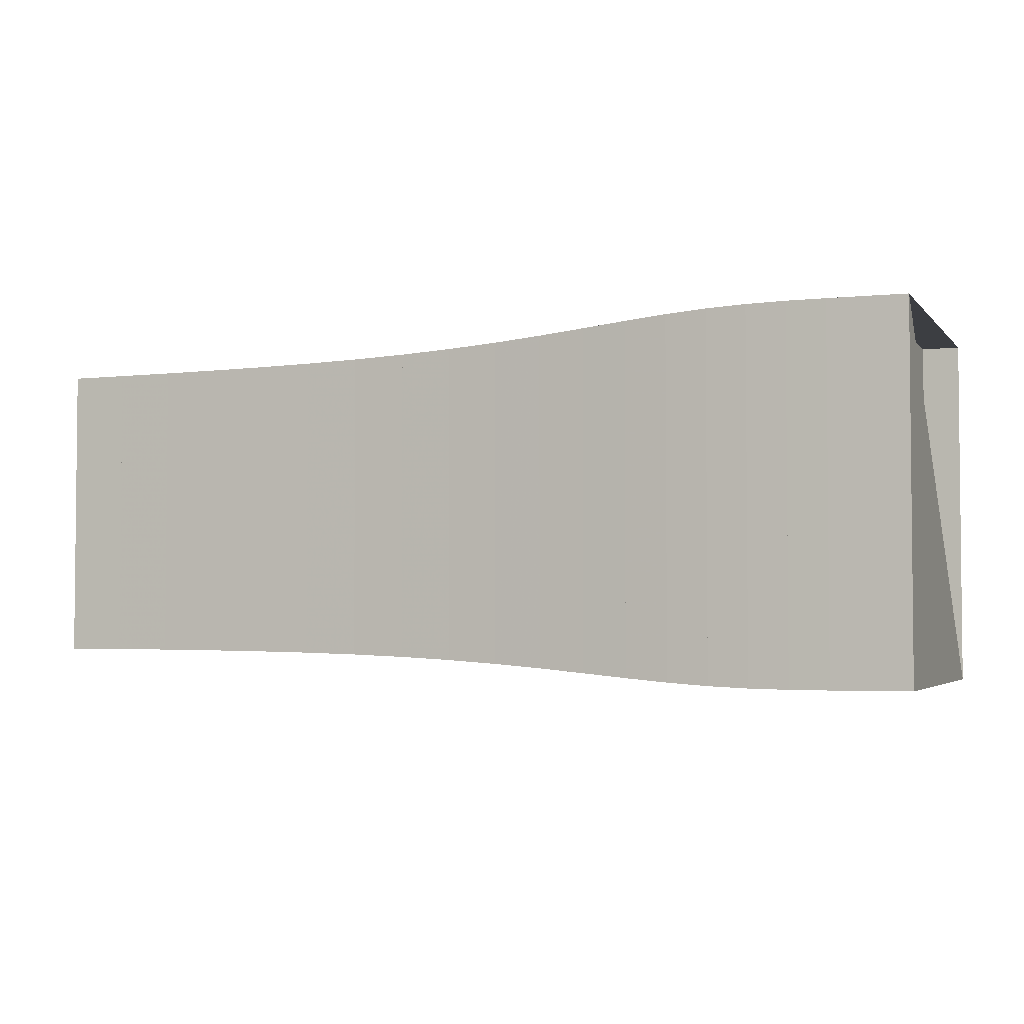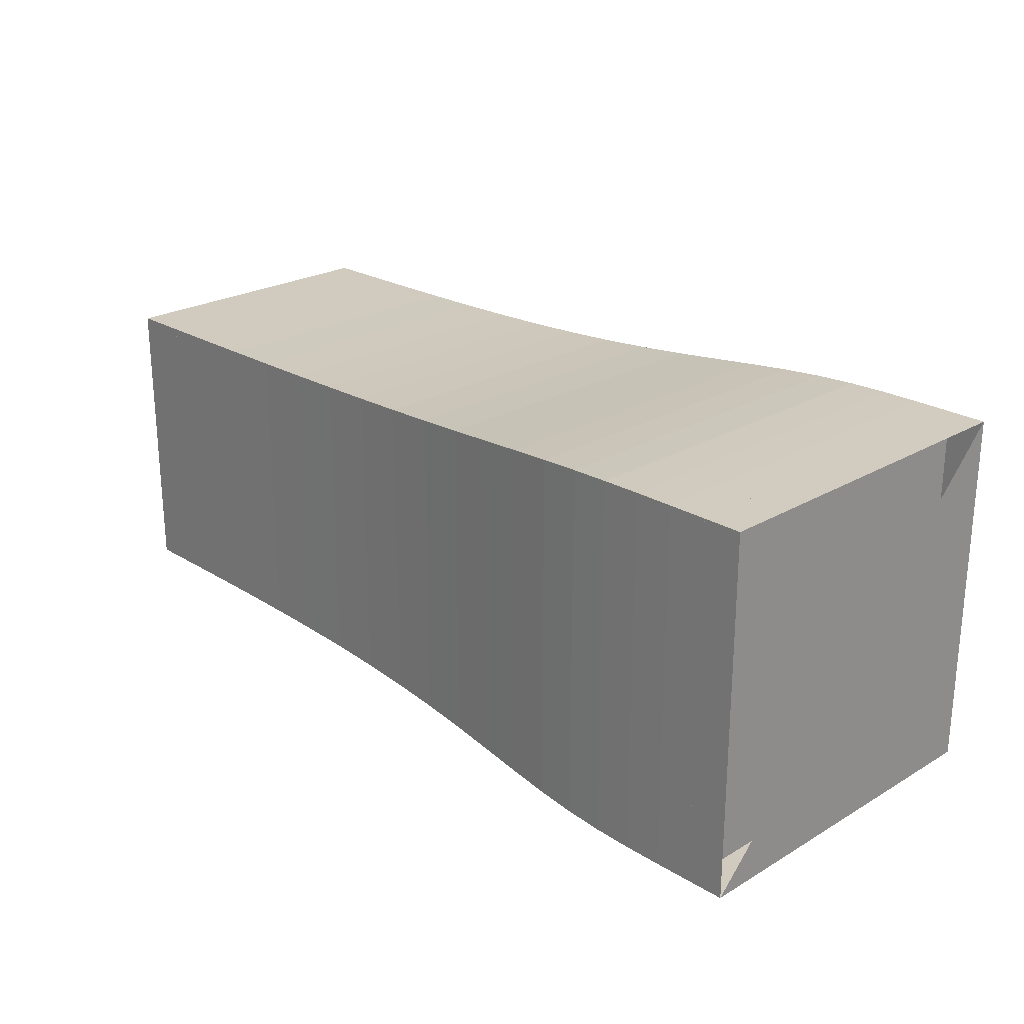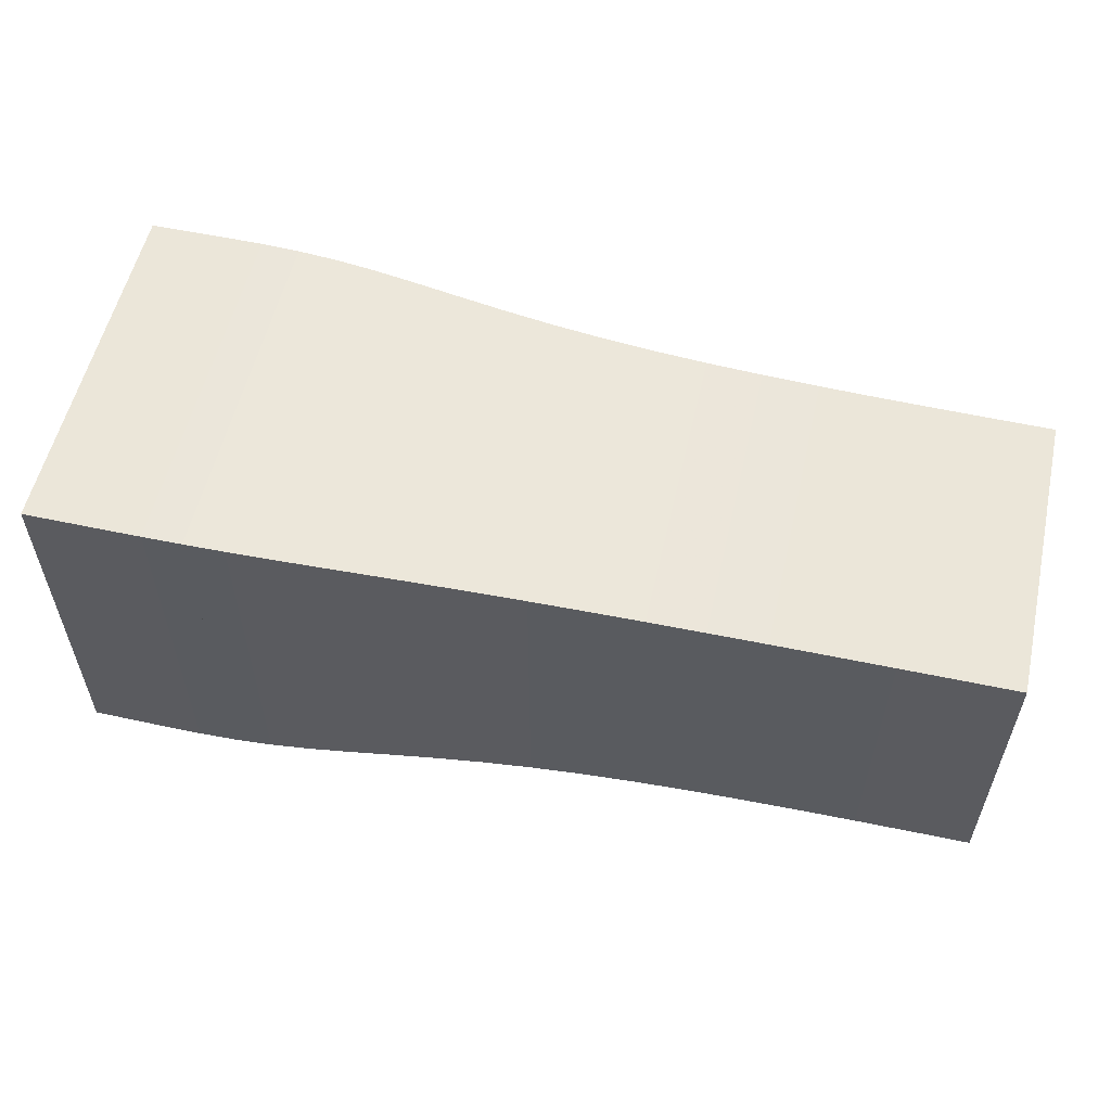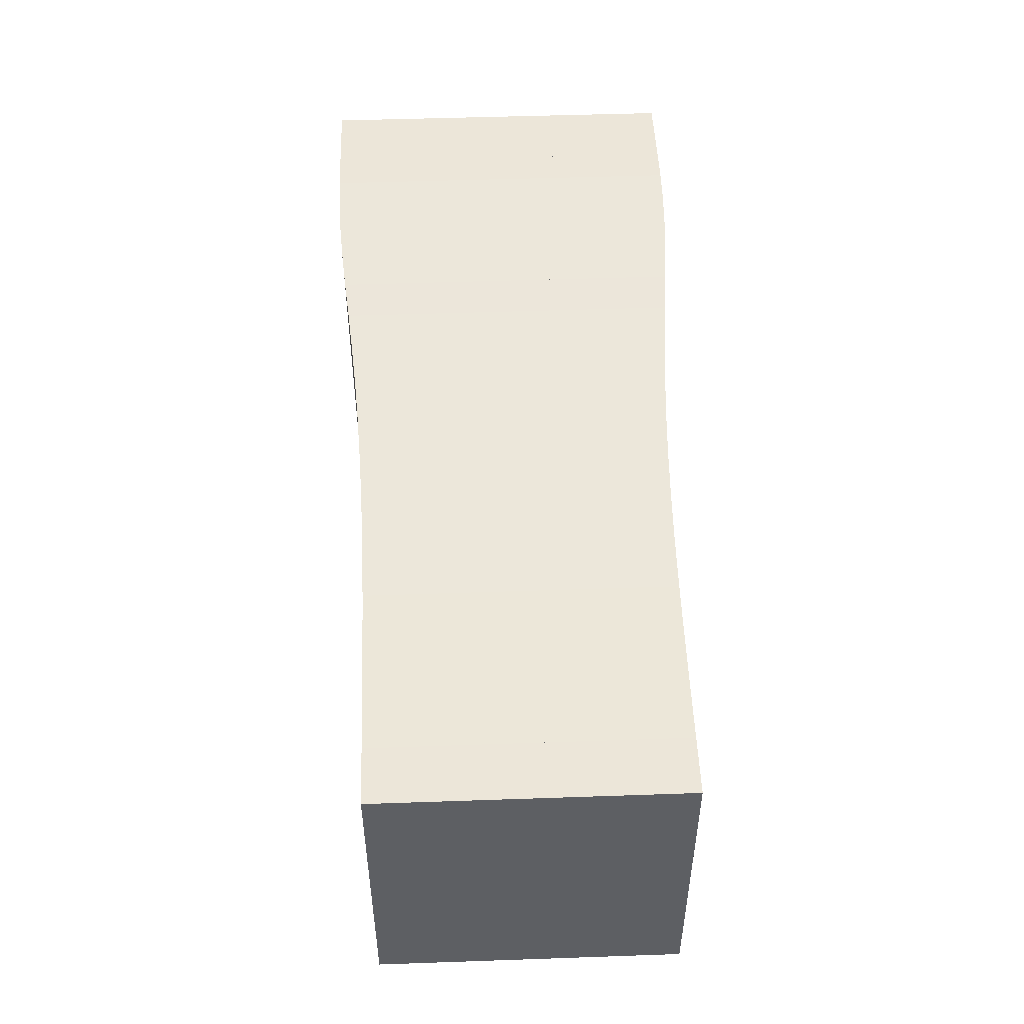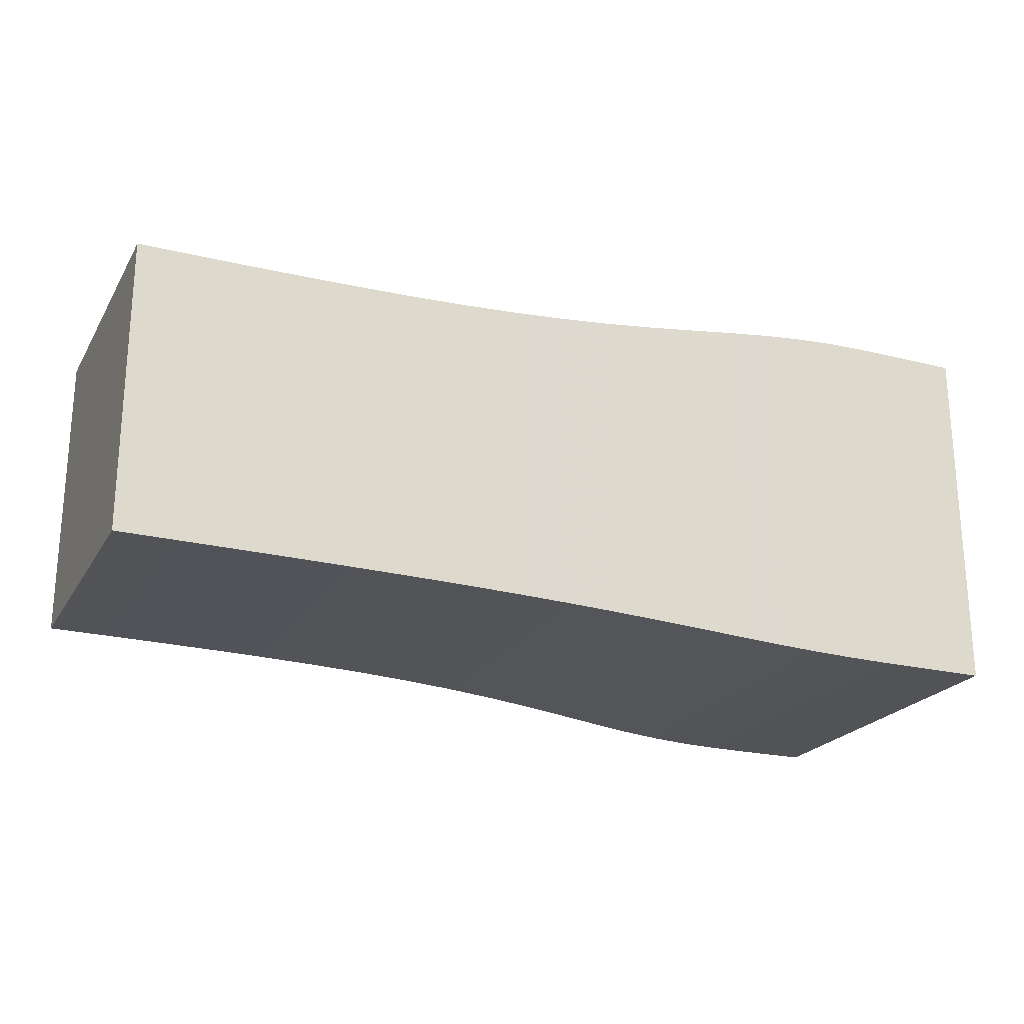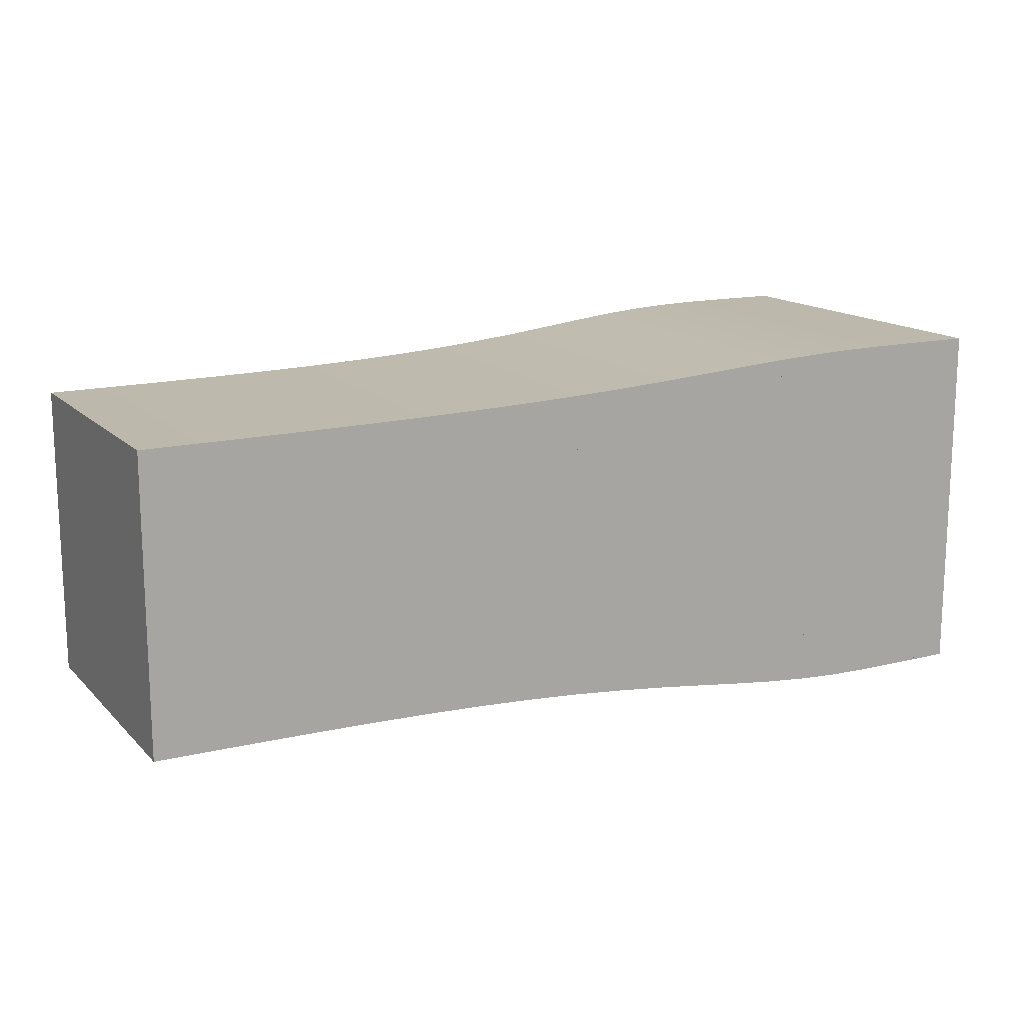
<metadata>
{"format":"obj","ext":"obj","renderer":"f3d","projection":"perspective","resolution":1024,"background":"white","views":[{"elev":-3.3,"azim":-159.6,"up":"+Y"},{"elev":23.8,"azim":-134.3,"up":"+Z"},{"elev":56.0,"azim":12.7,"up":"+Y"},{"elev":49.3,"azim":87.8,"up":"+Z"},{"elev":-22.4,"azim":156.7,"up":"+Z"},{"elev":14.9,"azim":152.0,"up":"+Y"}]}
</metadata>
<code>
v 0 -0.25 -0.25
v 0 -0.25 0.25
v 0 0.25 0.25
v 0 0.25 -0.25
v 0.05254 -0.2502 -0.2502
v 0.05254 -0.2502 0.2502
v 0.05254 0.2502 0.2502
v 0.05254 0.2502 -0.2502
v 0.105 -0.2503 -0.2503
v 0.105 -0.2503 0.2503
v 0.105 0.2503 0.2503
v 0.105 0.2503 -0.2503
v 0.1576 -0.2502 -0.2502
v 0.1576 -0.2502 0.2502
v 0.1576 0.2502 0.2502
v 0.1576 0.2502 -0.2502
v 0.2106 -0.2492 -0.2492
v 0.2106 -0.2492 0.2492
v 0.2106 0.2492 0.2492
v 0.2106 0.2492 -0.2492
v 0.2645 -0.2469 -0.2469
v 0.2645 -0.2469 0.2469
v 0.2645 0.2469 0.2469
v 0.2645 0.2469 -0.2469
v 0.3201 -0.2432 -0.2432
v 0.3201 -0.2432 0.2432
v 0.3201 0.2432 0.2432
v 0.3201 0.2432 -0.2432
v 0.3781 -0.2382 -0.2382
v 0.3781 -0.2382 0.2382
v 0.3781 0.2382 0.2382
v 0.3781 0.2382 -0.2382
v 0.439 -0.2324 -0.2324
v 0.439 -0.2324 0.2324
v 0.439 0.2324 0.2324
v 0.439 0.2324 -0.2324
v 0.5031 -0.2266 -0.2266
v 0.5031 -0.2266 0.2266
v 0.5031 0.2266 0.2266
v 0.5031 0.2266 -0.2266
v 0.5703 -0.2212 -0.2212
v 0.5703 -0.2212 0.2212
v 0.5703 0.2212 0.2212
v 0.5703 0.2212 -0.2212
v 0.6405 -0.2166 -0.2166
v 0.6405 -0.2166 0.2166
v 0.6405 0.2166 0.2166
v 0.6405 0.2166 -0.2166
v 0.7131 -0.2128 -0.2128
v 0.7131 -0.2128 0.2128
v 0.7131 0.2128 0.2128
v 0.7131 0.2128 -0.2128
v 0.7877 -0.21 -0.21
v 0.7877 -0.21 0.21
v 0.7877 0.21 0.21
v 0.7877 0.21 -0.21
v 0.8637 -0.2079 -0.2079
v 0.8637 -0.2079 0.2079
v 0.8637 0.2079 0.2079
v 0.8637 0.2079 -0.2079
v 0.9409 -0.2065 -0.2065
v 0.9409 -0.2065 0.2065
v 0.9409 0.2065 0.2065
v 0.9409 0.2065 -0.2065
v 1.019 -0.2055 -0.2055
v 1.019 -0.2055 0.2055
v 1.019 0.2055 0.2055
v 1.019 0.2055 -0.2055
v 1.097 -0.2049 -0.2049
v 1.097 -0.2049 0.2049
v 1.097 0.2049 0.2049
v 1.097 0.2049 -0.2049
v 1.176 -0.2045 -0.2045
v 1.176 -0.2045 0.2045
v 1.176 0.2045 0.2045
v 1.176 0.2045 -0.2045
v 1.255 -0.2042 -0.2042
v 1.255 -0.2042 0.2042
v 1.255 0.2042 0.2042
v 1.255 0.2042 -0.2042
f 1 2 4 5
f 5 6 7 8
f 5 6 2 1
f 6 7 3 2
f 7 8 4 3
f 8 5 1 4
f 9 10 11 12
f 9 10 6 5
f 10 11 7 6
f 11 12 8 7
f 12 9 5 8
f 13 14 15 16
f 13 14 10 9
f 14 15 11 10
f 15 16 12 11
f 16 13 9 12
f 17 18 19 20
f 17 18 14 13
f 18 19 15 14
f 19 20 16 15
f 20 17 13 16
f 21 22 23 24
f 21 22 18 17
f 22 23 19 18
f 23 24 20 19
f 24 21 17 20
f 25 26 27 28
f 25 26 22 21
f 26 27 23 22
f 27 28 24 23
f 28 25 21 24
f 29 30 31 32
f 29 30 26 25
f 30 31 27 26
f 31 32 28 27
f 32 29 25 28
f 33 34 35 36
f 33 34 30 29
f 34 35 31 30
f 35 36 32 31
f 36 33 29 32
f 37 38 39 40
f 37 38 34 33
f 38 39 35 34
f 39 40 36 35
f 40 37 33 36
f 41 42 43 44
f 41 42 38 37
f 42 43 39 38
f 43 44 40 39
f 44 41 37 40
f 45 46 47 48
f 45 46 42 41
f 46 47 43 42
f 47 48 44 43
f 48 45 41 44
f 49 50 51 52
f 49 50 46 45
f 50 51 47 46
f 51 52 48 47
f 52 49 45 48
f 53 54 55 56
f 53 54 50 49
f 54 55 51 50
f 55 56 52 51
f 56 53 49 52
f 57 58 59 60
f 57 58 54 53
f 58 59 55 54
f 59 60 56 55
f 60 57 53 56
f 61 62 63 64
f 61 62 58 57
f 62 63 59 58
f 63 64 60 59
f 64 61 57 60
f 65 66 67 68
f 65 66 62 61
f 66 67 63 62
f 67 68 64 63
f 68 65 61 64
f 69 70 71 72
f 69 70 66 65
f 70 71 67 66
f 71 72 68 67
f 72 69 65 68
f 73 74 75 76
f 73 74 70 69
f 74 75 71 70
f 75 76 72 71
f 76 73 69 72
f 77 78 79 80
f 77 78 74 73
f 78 79 75 74
f 79 80 76 75
f 80 77 73 76

</code>
